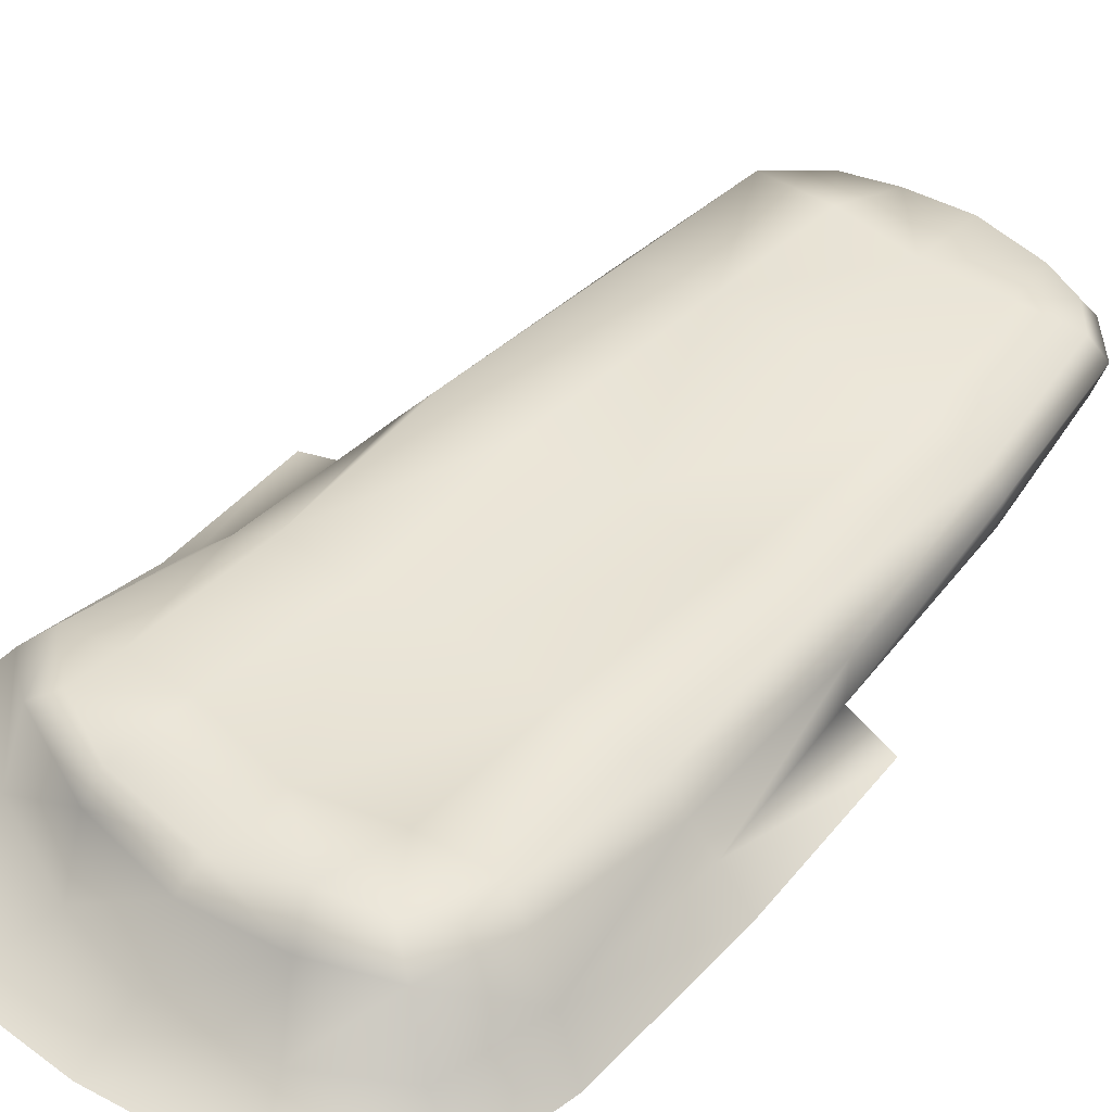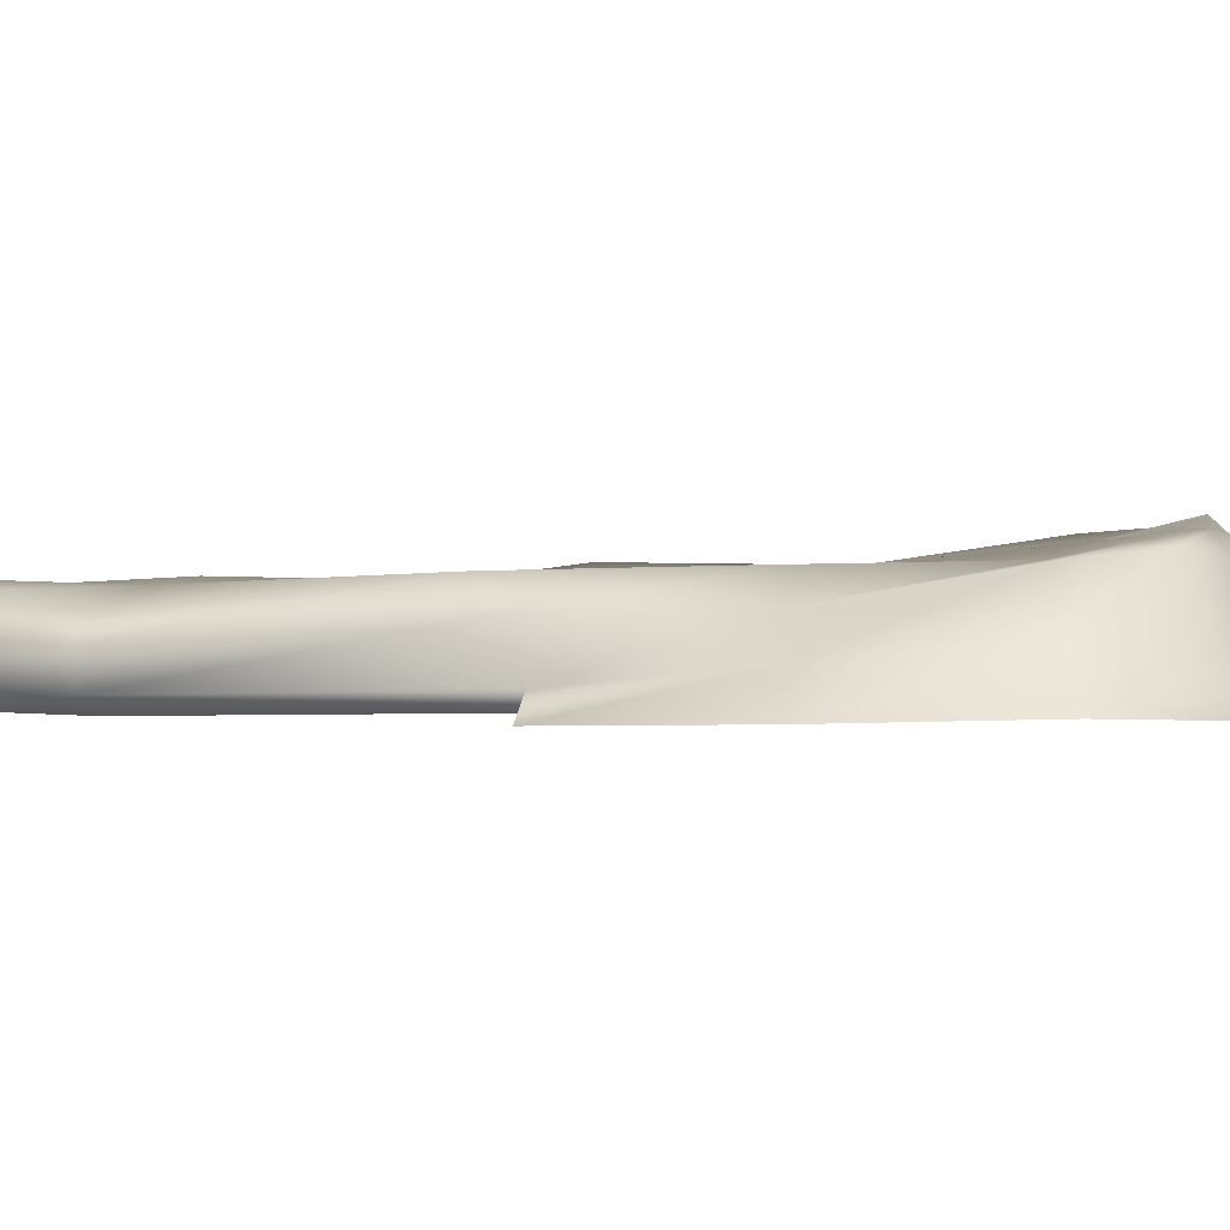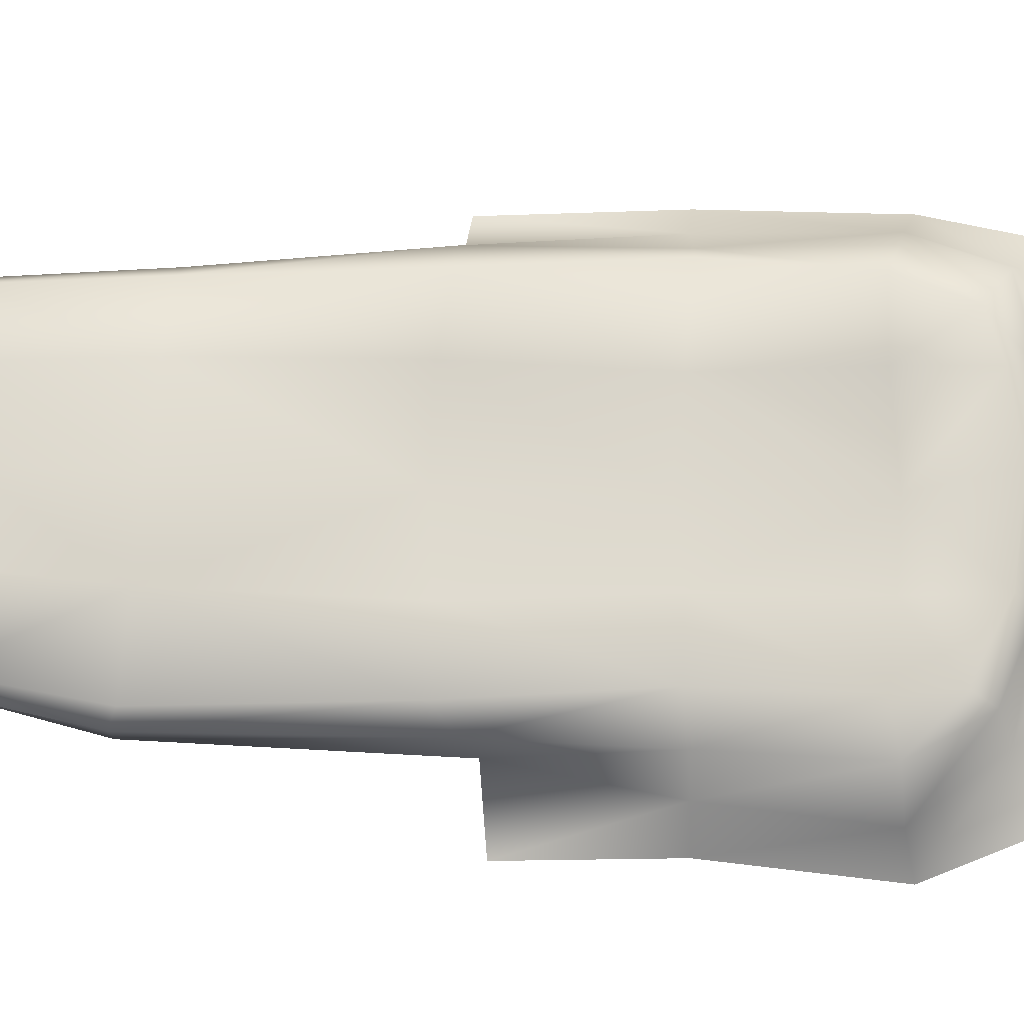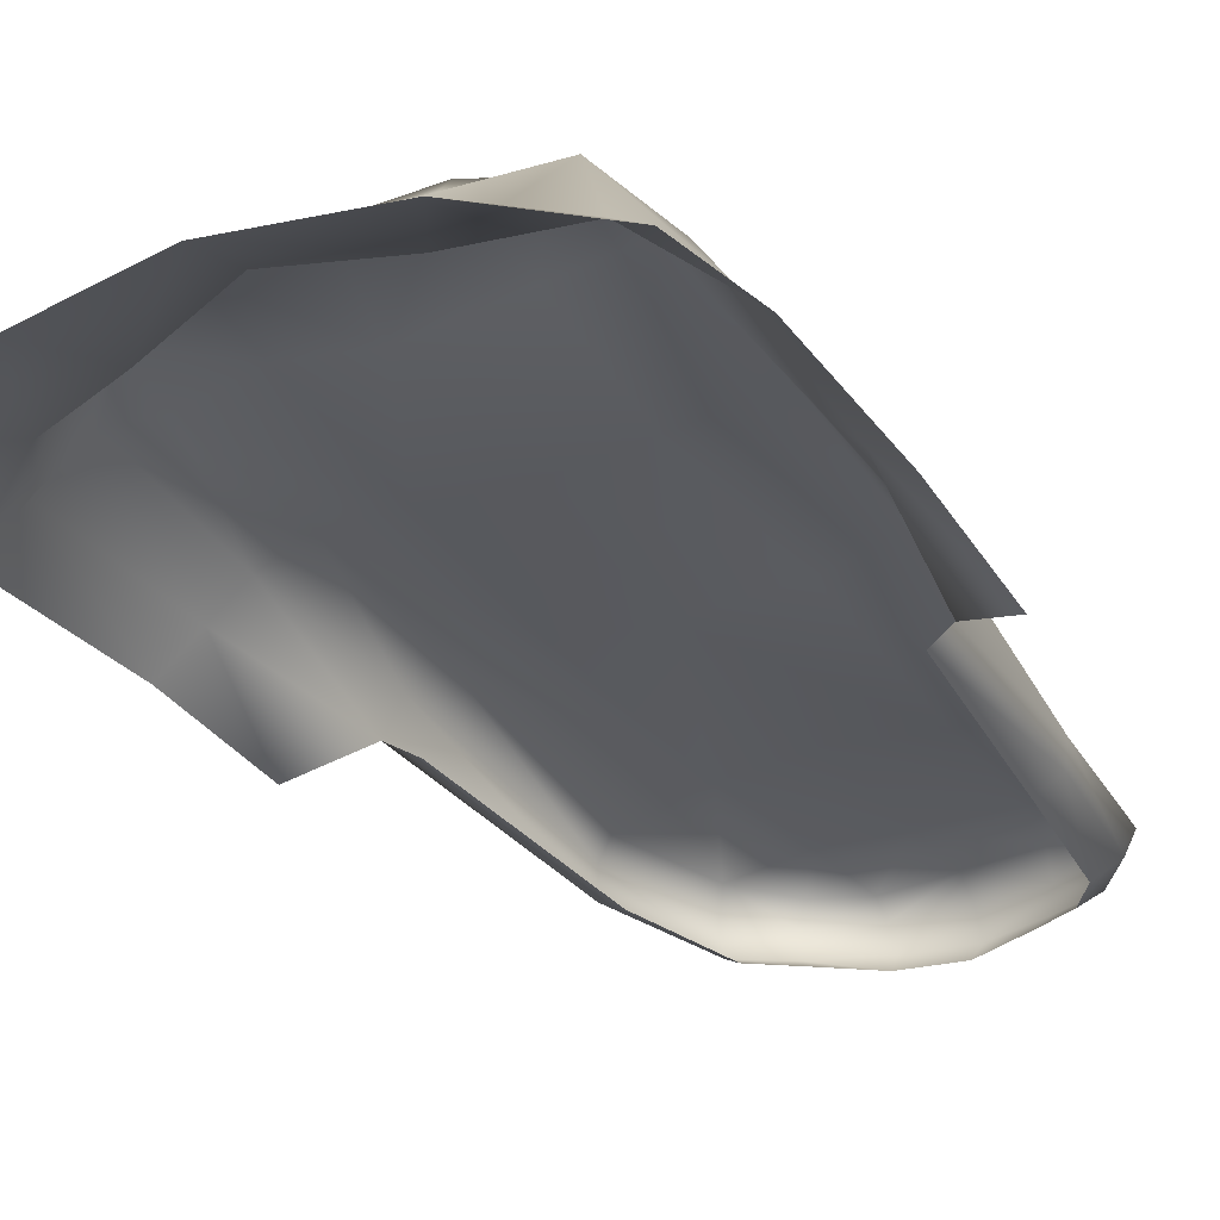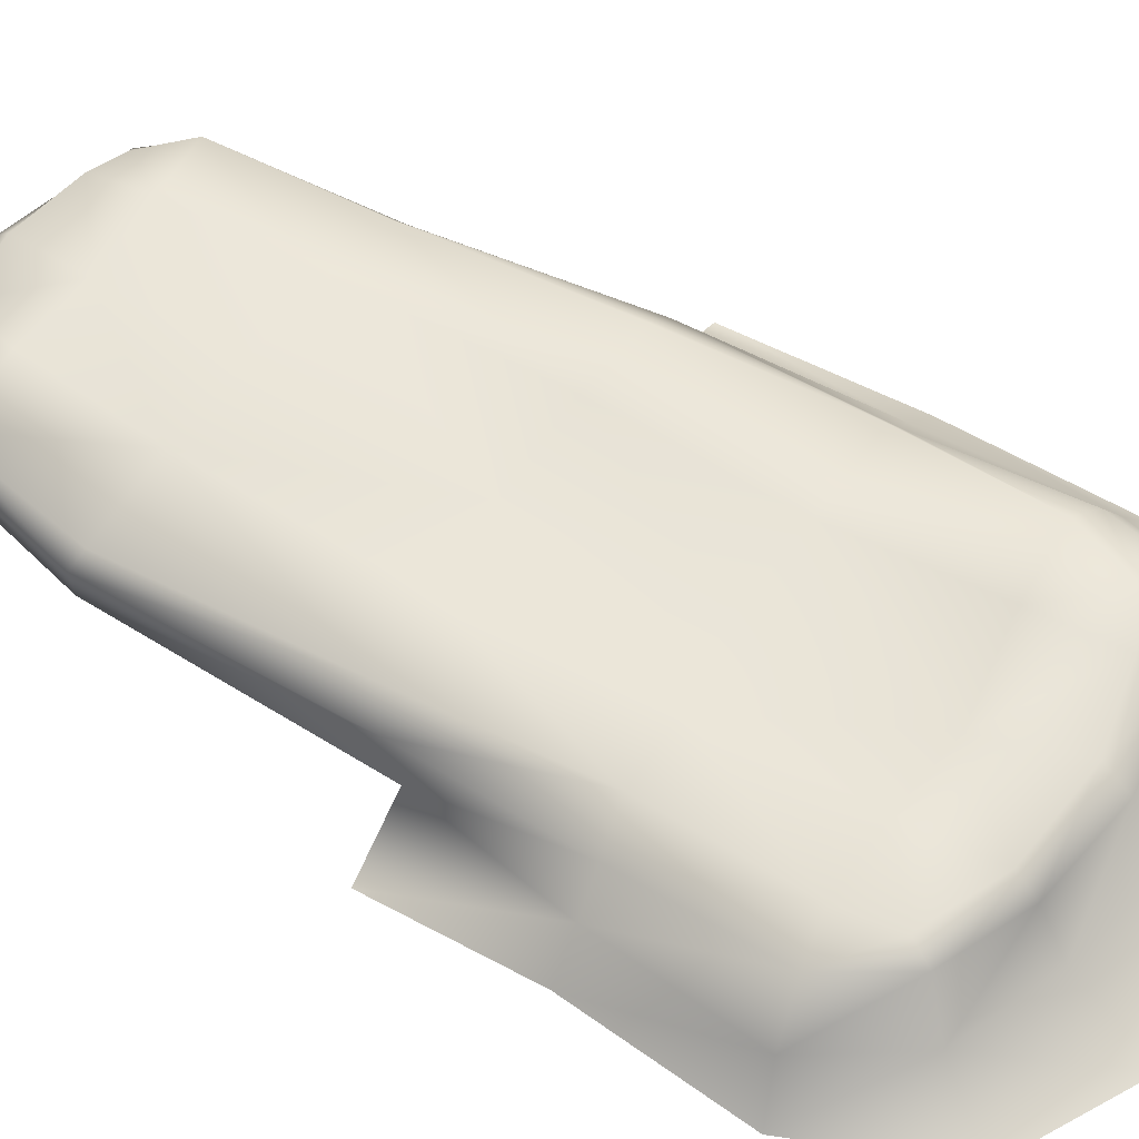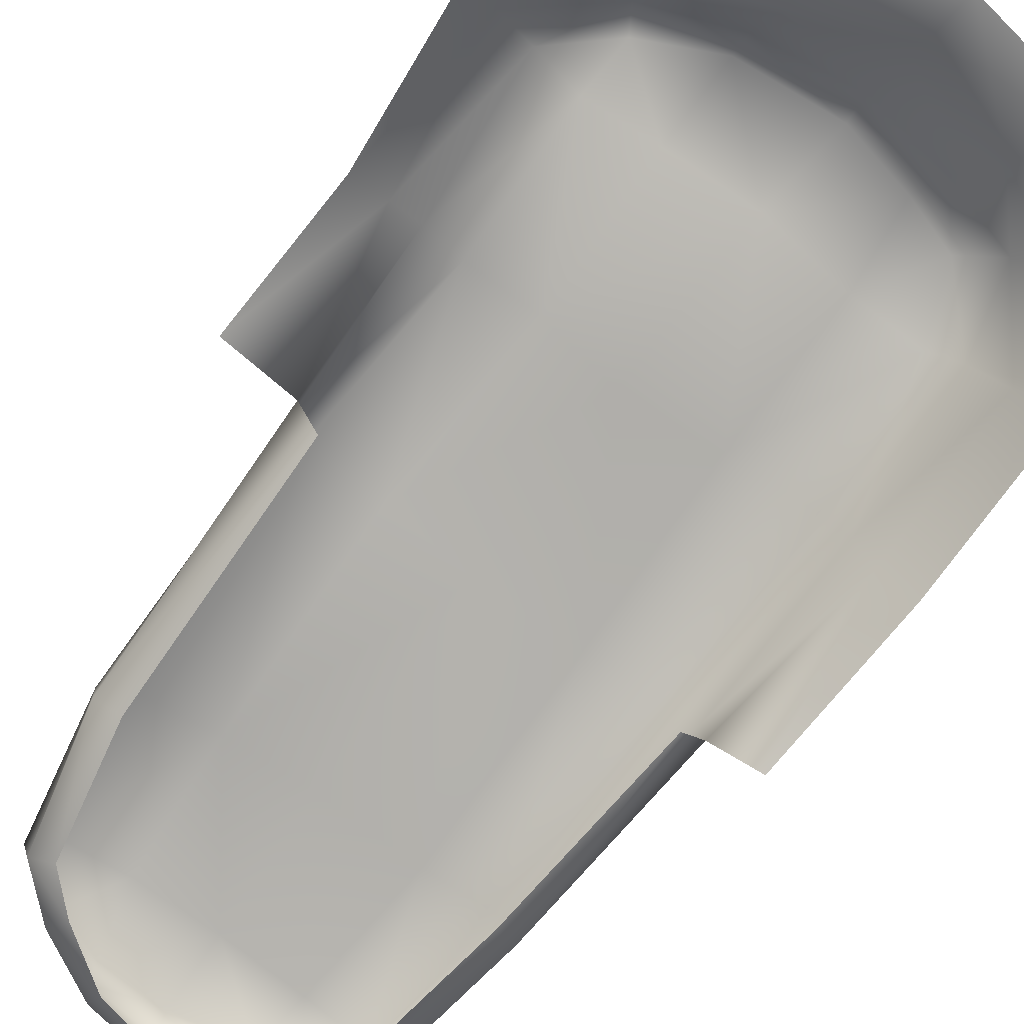
<metadata>
{"format":"obj","ext":"obj","renderer":"f3d","projection":"perspective","resolution":1024,"background":"white","views":[{"elev":44.2,"azim":-142.3,"up":"+Y"},{"elev":1.4,"azim":99.1,"up":"+Y"},{"elev":72.3,"azim":90.4,"up":"+Y"},{"elev":-29.6,"azim":-152.1,"up":"+Y"},{"elev":58.6,"azim":120.4,"up":"+Y"},{"elev":-77.2,"azim":142.2,"up":"+Y"}]}
</metadata>
<code>
v  -0.0026 0.0152 0.1494
v  -0.059 0.0068 0.1464
v  -0.055 0.0111 0.2286
v  -0.007 0.0108 0.2281
v  0.0472 0.0126 0.1534
v  0.0397 0.0146 0.232
v  0.0027 0.0132 0.0286
v  -0.0556 0.0148 0.0263
v  0.0539 0.0166 0.0256
v  0.0046 0.0174 -0.0756
v  -0.0492 0.0178 -0.0819
v  0.0045 0.016 -0.1741
v  -0.0498 0.0261 -0.1692
v  0.0501 0.0178 -0.0808
v  0.0536 0.0277 -0.1692
v  0.0845 0.0103 0.2363
v  0.0973 0.003 0.159
v  0.0853 -0.0236 0.2384
v  0.1052 -0.0242 0.1626
v  0.1059 -0.0068 0.1635
v  0.0887 -0.0065 0.2406
v  0.0976 0.0185 0.0265
v  0.0983 -0.0292 0.0105
v  0.1135 -0.0203 0.0056
v  0.0909 -0.0319 0.1589
v  0.1103 0.0043 0.0153
v  0.0915 0.0208 -0.0791
v  0.1559 -0.0304 0.0019
v  0.1543 -0.0292 -0.0846
v  0.1335 -0.0102 -0.0838
v  0.1153 0.0072 -0.0823
v  0.1656 -0.026 -0.1798
v  0.1462 -0.0014 -0.173
v  0.0949 0.0225 -0.1651
v  0.1234 0.0227 -0.1693
v  0.1347 -0.0281 -0.2554
v  0.1077 -0.0166 -0.2222
v  0.1018 0.0274 -0.2098
v  0.0934 0.0291 -0.1969
v  0.0534 0.0323 -0.2177
v  0.069 -0.0297 -0.293
v  0.0532 -0.0197 -0.246
v  0.0546 0.0193 -0.23
v  -0.0028 0.0308 -0.2254
v  -0.0023 -0.0231 -0.2995
v  -0.0012 -0.0109 -0.2638
v  -0.0009 0.0199 -0.2408
v  -0.0456 0.038 -0.2179
v  -0.059 -0.0173 -0.2534
v  -0.0792 -0.0268 -0.2895
v  -0.0504 0.0201 -0.235
v  -0.1321 -0.0281 -0.2473
v  -0.1093 -0.0087 -0.2334
v  -0.0947 0.0262 -0.2241
v  -0.0755 0.0339 -0.2091
v  -0.0921 0.0308 -0.1696
v  -0.1438 -0.0283 -0.1909
v  -0.1252 -0.0051 -0.1817
v  -0.1081 0.0205 -0.1766
v  -0.1463 -0.0299 -0.0892
v  -0.1271 -0.0129 -0.0866
v  -0.1026 0.0185 -0.0868
v  -0.1136 0.0023 -0.088
v  -0.1427 -0.031 0.0113
v  -0.1144 -0.0239 0.0164
v  -0.0966 0.0196 0.0179
v  -0.1143 0.002 0.0172
v  -0.1019 -0.0311 0.0184
v  -0.0935 -0.0347 0.1361
v  -0.1069 -0.0257 0.1394
v  -0.0987 0.0031 0.1418
v  -0.1081 -0.0102 0.1407
v  -0.0833 -0.0311 0.2241
v  -0.0969 -0.0209 0.2288
v  -0.0913 0.0098 0.2299
v  -0.1002 -0.0058 0.2364
v  -0.0689 -0.0304 0.2459
v  -0.0782 -0.0207 0.2554
v  -0.0802 -0.0047 0.2593
v  -0.0734 0.0041 0.2549
v  -0.052 0.0088 0.2615
v  -0.0443 -0.0287 0.2613
v  -0.0491 -0.0192 0.2707
v  -0.0513 -0.0051 0.2704
v  -0.0097 0.0091 0.2707
v  -0.0136 -0.0185 0.2841
v  -0.0113 -0.0301 0.2743
v  -0.0112 -0.0014 0.2806
v  0.029 0.0065 0.2706
v  0.0224 -0.0303 0.2686
v  0.0237 -0.0181 0.2797
v  0.0268 -0.0039 0.2771
v  0.0577 0.0076 0.2617
v  0.0622 -0.0054 0.2624
v  0.0594 -0.021 0.2612
v  0.0541 -0.0292 0.249
v  0.0744 -0.0309 0.2303
g sleepbag
f 1 2 3 4
f 5 1 4 6
f 7 8 2 1
f 5 9 7 1
f 10 11 8 7
f 11 10 12 13
f 9 14 10 7
f 14 15 12 10
f 16 17 5 6
f 18 19 20 21
f 22 9 5 17
f 23 24 19 25
f 20 26 22 17
f 19 24 26 20
f 27 14 9 22
f 28 29 30 24
f 26 31 27 22
f 24 30 31 26
f 29 32 33 30
f 34 15 14 27
f 31 35 34 27
f 30 33 35 31
f 32 36 37 33
f 35 38 39 34
f 33 37 38 35
f 39 40 15 34
f 41 42 37 36
f 38 43 40 39
f 37 42 43 38
f 40 44 12 15
f 45 46 42 41
f 47 43 42 46
f 43 47 44 40
f 48 13 12 44
f 49 46 45 50
f 51 47 46 49
f 51 48 44 47
f 50 52 53 49
f 51 54 55 48
f 49 53 54 51
f 55 56 13 48
f 57 58 53 52
f 58 59 54 53
f 59 56 55 54
f 60 61 58 57
f 11 13 56 62
f 56 59 63 62
f 58 61 63 59
f 64 65 61 60
f 11 62 66 8
f 67 66 62 63
f 61 65 67 63
f 68 69 70 65
f 8 66 71 2
f 67 72 71 66
f 72 67 65 70
f 73 74 70 69
f 75 3 2 71
f 72 76 75 71
f 74 76 72 70
f 73 77 78 74
f 76 79 80 75
f 78 79 76 74
f 80 81 3 75
f 77 82 83 78
f 80 79 84 81
f 78 83 84 79
f 81 85 4 3
f 86 83 82 87
f 84 88 85 81
f 86 88 84 83
f 89 6 4 85
f 87 90 91 86
f 91 92 88 86
f 92 89 85 88
f 6 89 93 16
f 16 21 20 17
f 94 21 16 93
f 18 21 94 95
f 89 92 94 93
f 95 94 92 91
f 90 96 95 91
f 96 97 18 95
f 97 25 19 18

</code>
